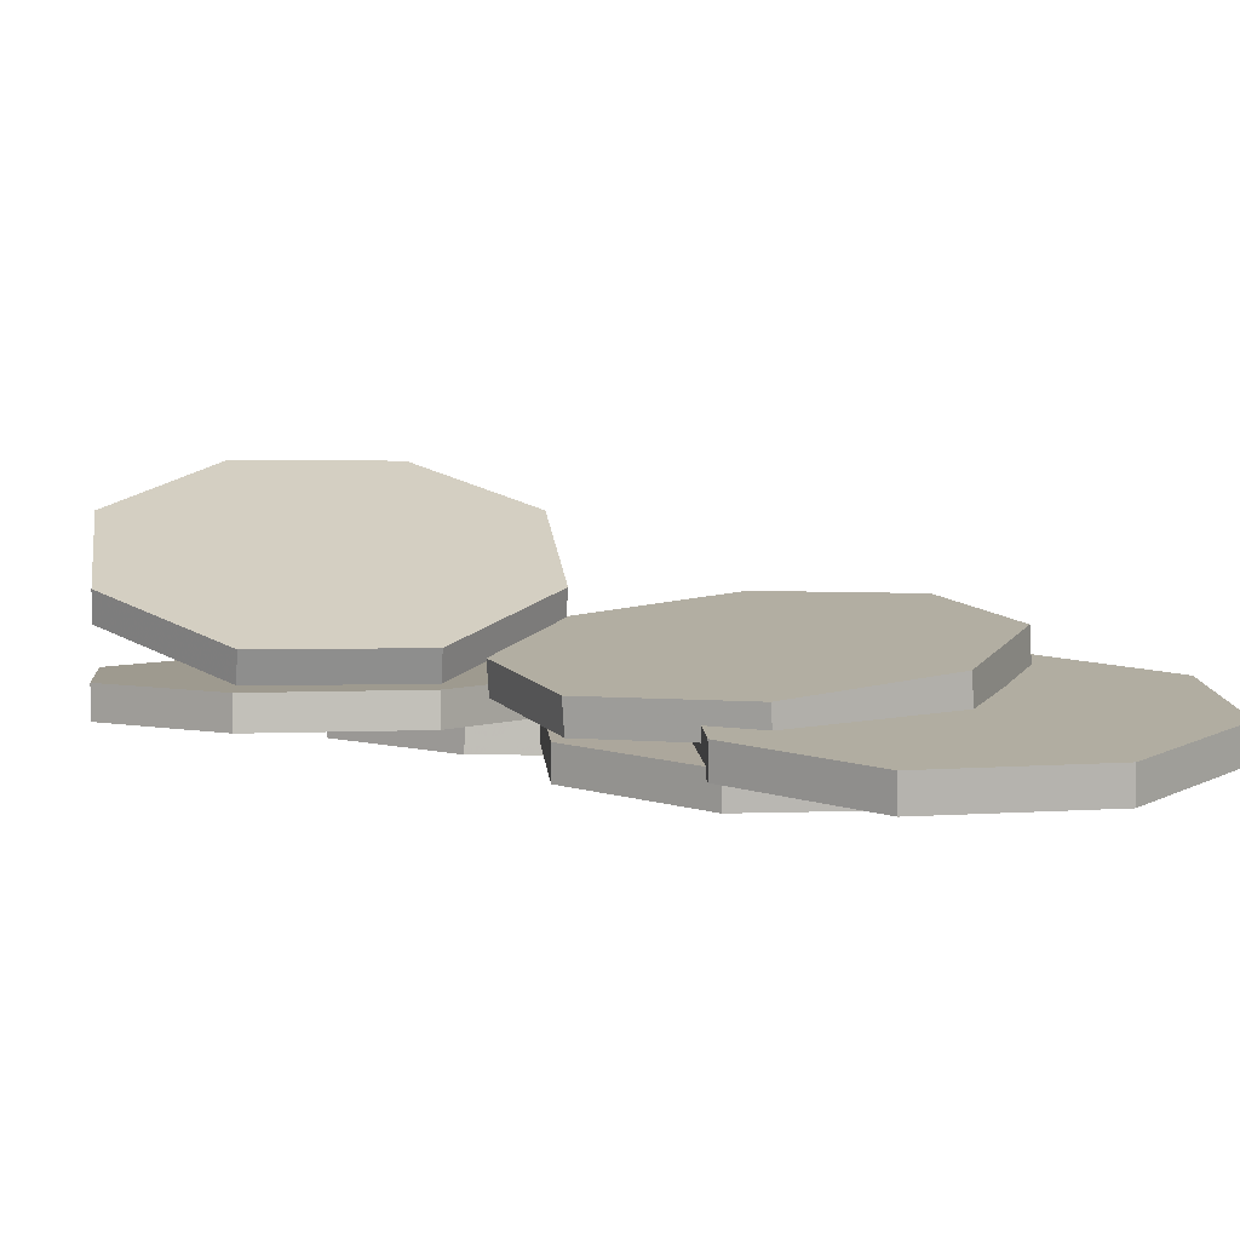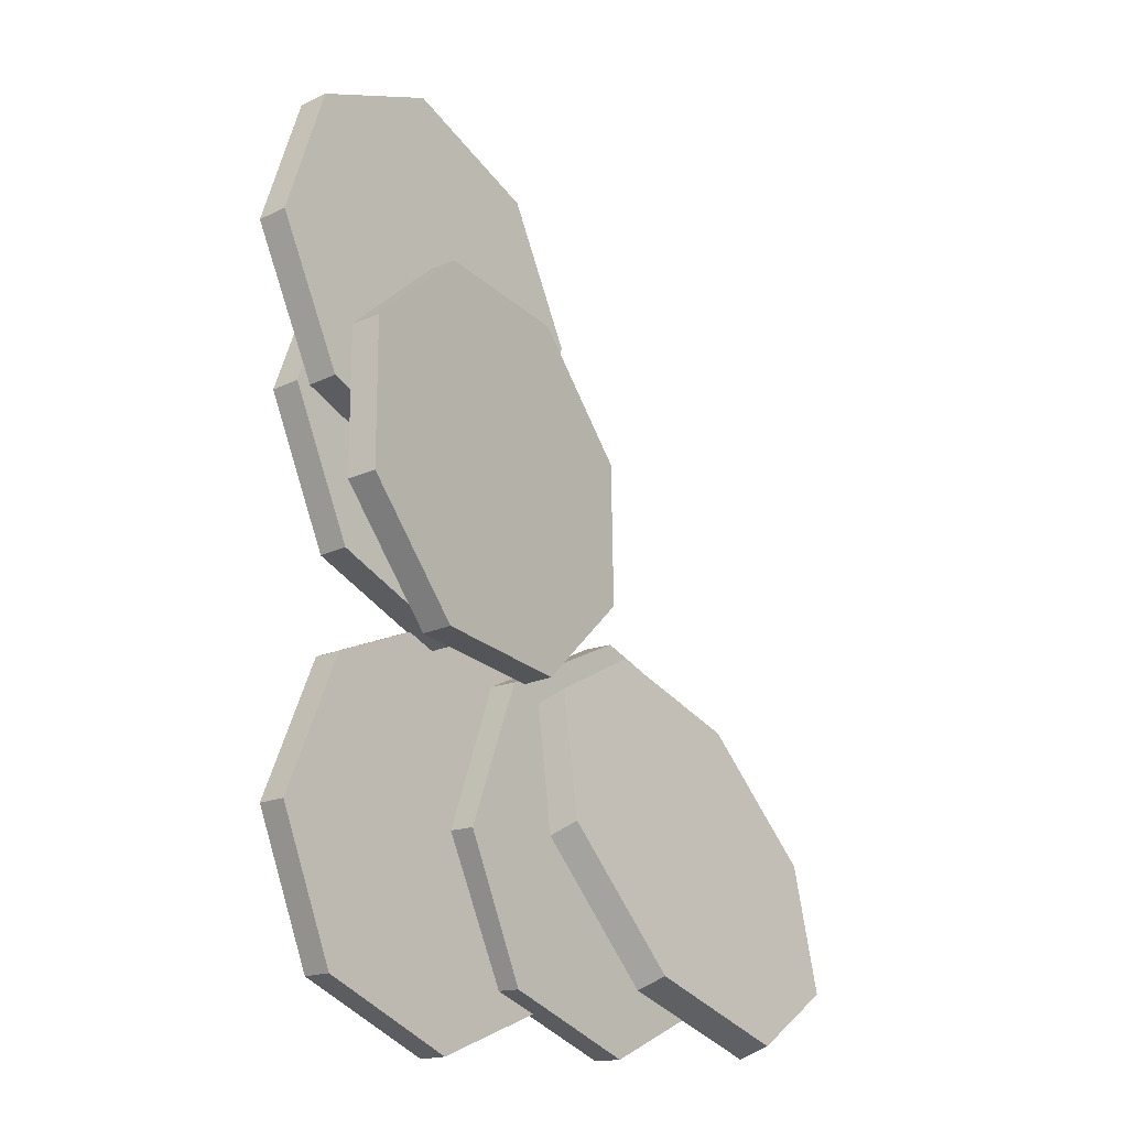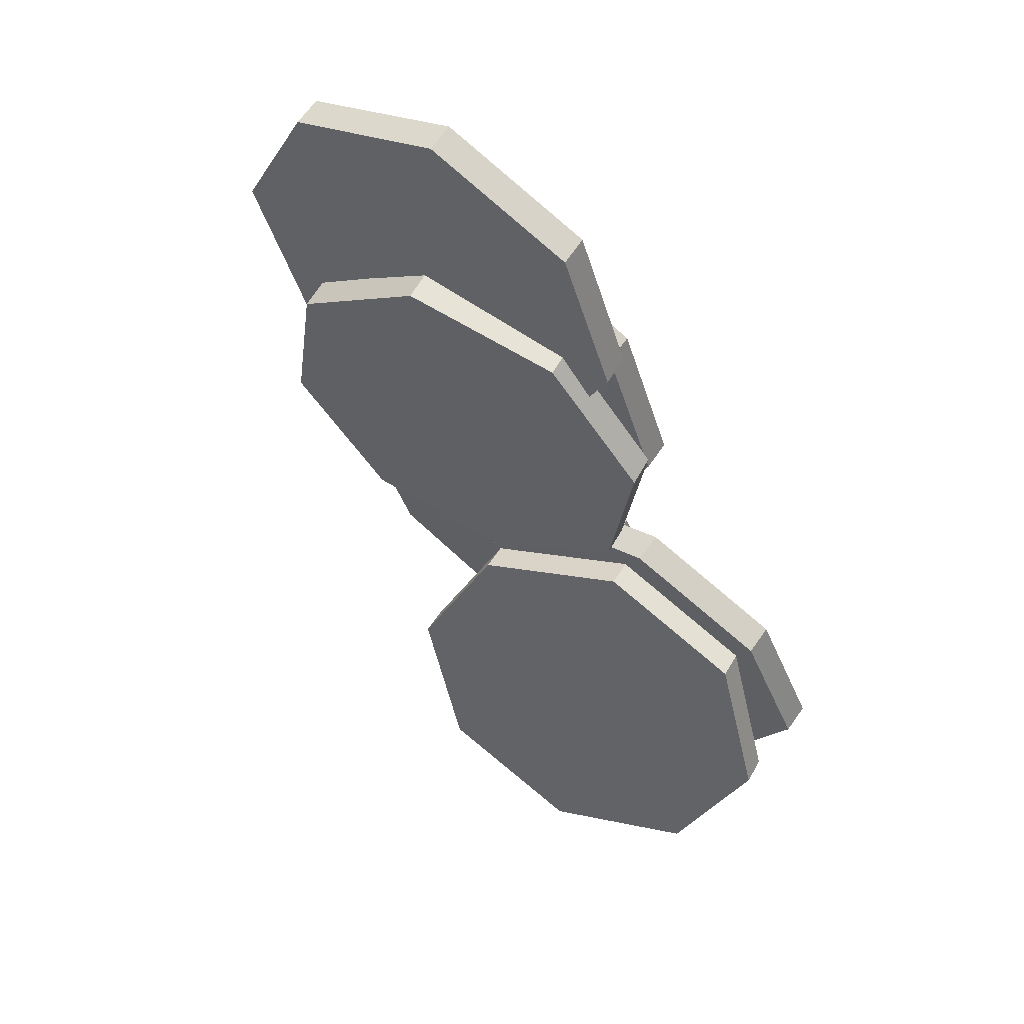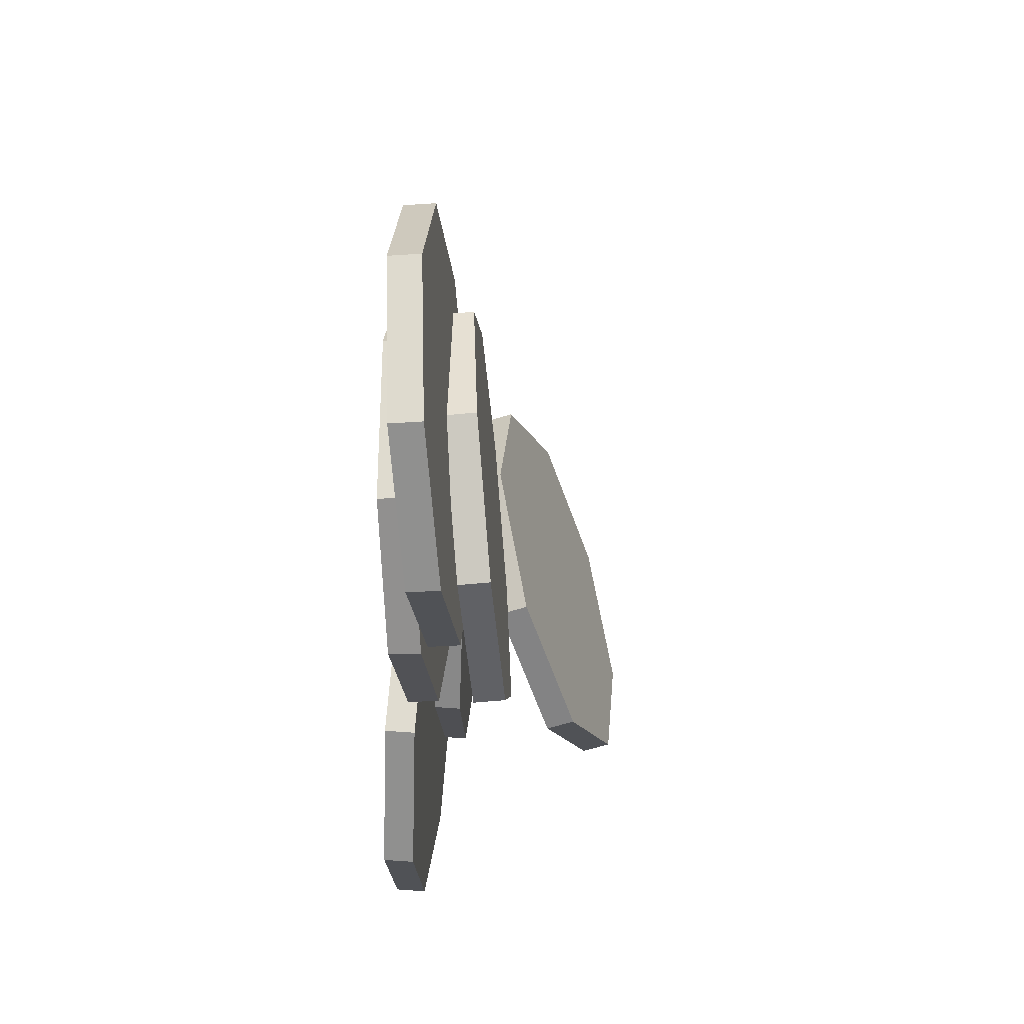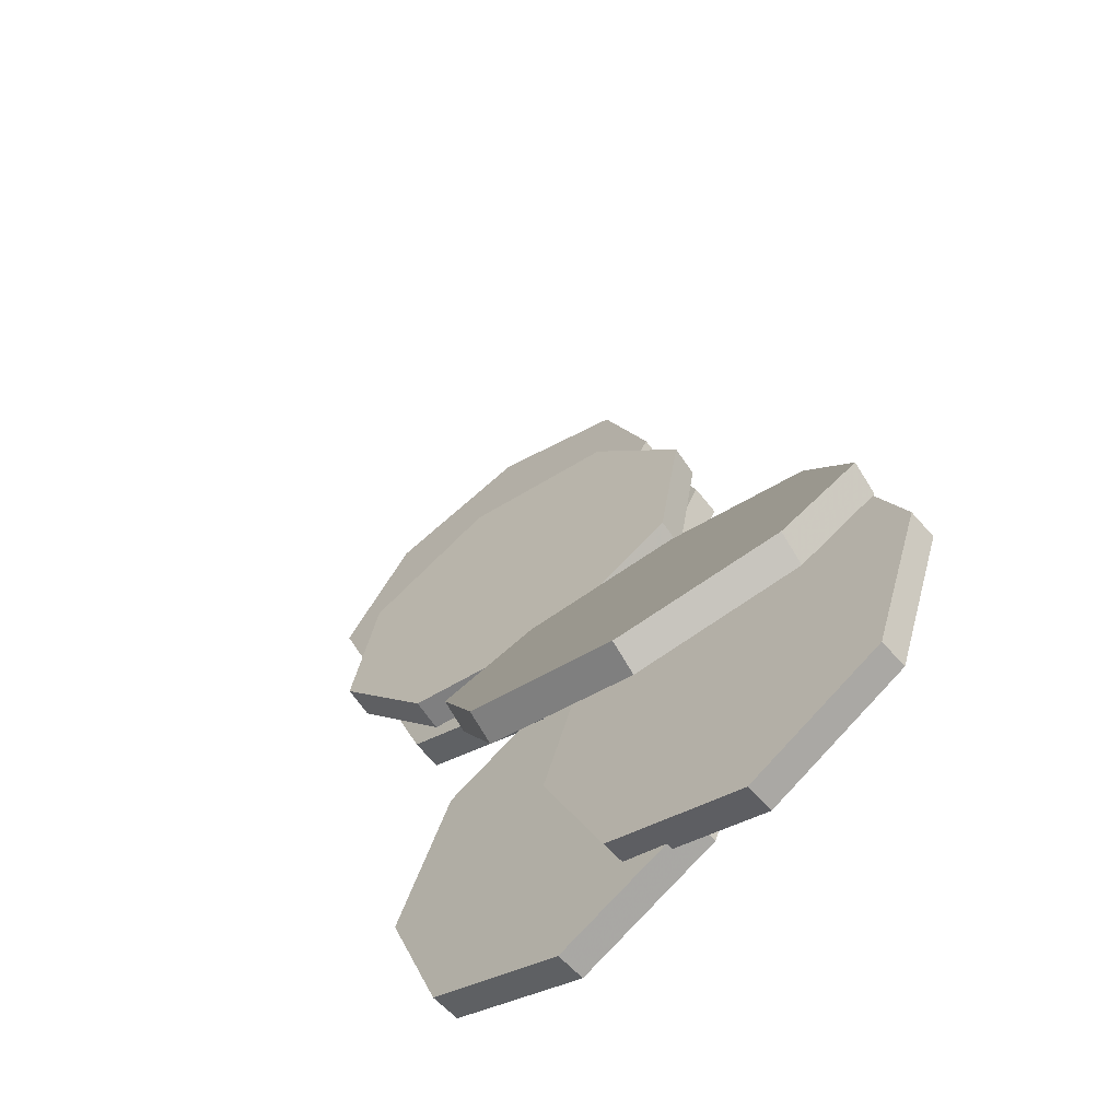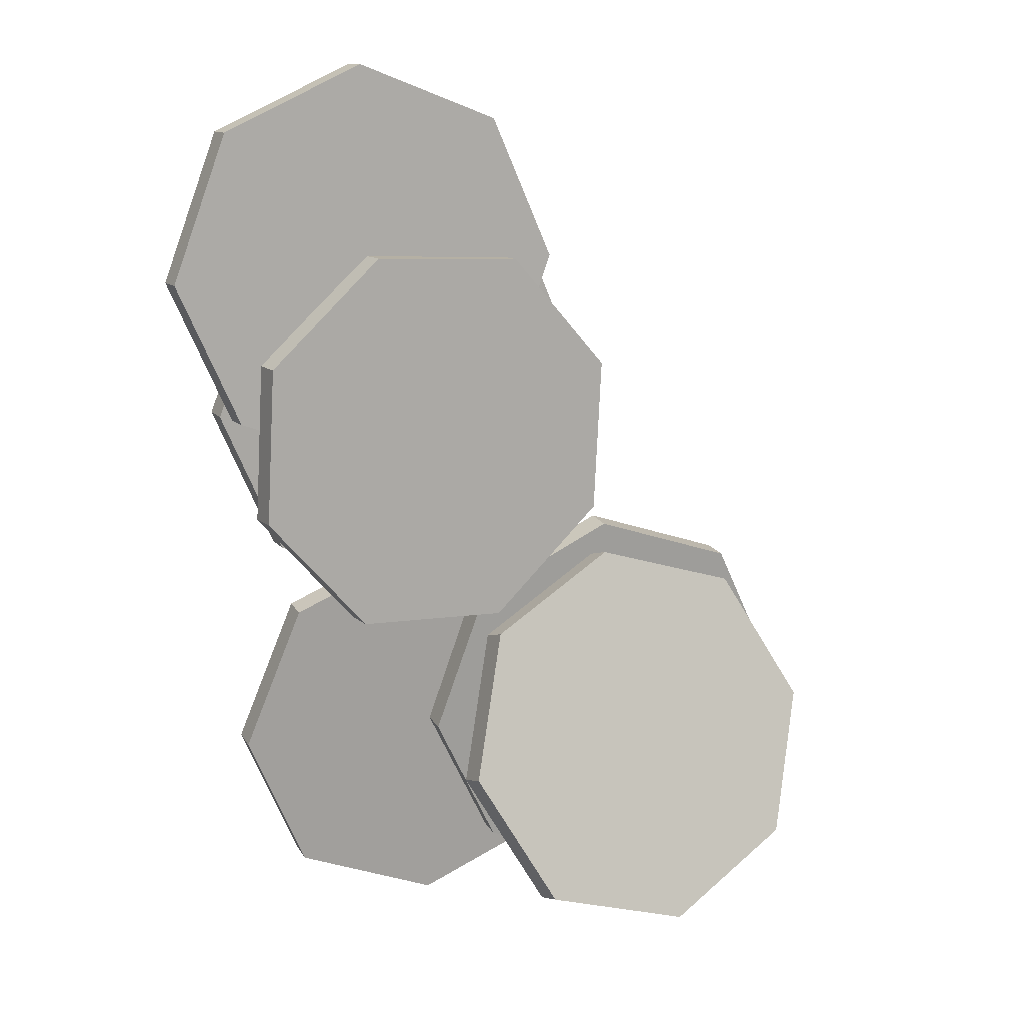
<metadata>
{"format":"obj","ext":"obj","renderer":"f3d","projection":"perspective","resolution":1024,"background":"white","views":[{"elev":4.2,"azim":152.5,"up":"+Z"},{"elev":-16.8,"azim":-49.1,"up":"+Y"},{"elev":64.1,"azim":35.3,"up":"+Y"},{"elev":47.0,"azim":-85.7,"up":"+Y"},{"elev":-60.3,"azim":40.8,"up":"+Y"},{"elev":18.0,"azim":-21.9,"up":"+Y"}]}
</metadata>
<code>
v -0.1592 10.88 -1.43
v -0.1312 10.97 -1.195
v 1.054 10.47 -1.423
v 1.082 10.56 -1.188
v 1.638 9.379 -1.091
v 1.666 9.465 -0.8563
v 1.251 8.248 -0.6289
v 1.279 8.334 -0.3942
v 0.1191 7.74 -0.3072
v 0.147 7.826 -0.07251
v -1.094 8.153 -0.3143
v -1.066 8.239 -0.07965
v -1.678 9.244 -0.6461
v -1.65 9.33 -0.4115
v -1.291 10.37 -1.108
v -1.263 10.46 -0.8736
f 1 2 4
f 4 6 5
f 5 6 8
f 8 10 9
f 10 12 11
f 11 12 14
f 12 10 6
f 16 2 1
f 13 14 16
f 9 11 15
f 3 1 4
f 3 4 5
f 7 5 8
f 7 8 9
f 9 10 11
f 13 11 14
f 6 4 2
f 2 16 14
f 14 12 6
f 10 8 6
f 6 2 14
f 15 16 1
f 15 13 16
f 15 1 7
f 3 5 7
f 7 9 15
f 11 13 15
f 1 3 7
v -0.9643 13.64 -1.581
v -0.9358 13.66 -1.331
v -0.1471 12.65 -1.595
v -0.1186 12.67 -1.346
v -0.2596 11.38 -1.48
v -0.2311 11.4 -1.23
v -1.236 10.57 -1.303
v -1.207 10.59 -1.053
v -2.504 10.69 -1.167
v -2.475 10.71 -0.9183
v -3.321 11.68 -1.153
v -3.293 11.7 -0.9042
v -3.209 12.95 -1.269
v -3.18 12.97 -1.019
v -2.232 13.76 -1.446
v -2.204 13.78 -1.196
f 18 20 19
f 20 22 21
f 22 24 23
f 23 24 26
f 26 28 27
f 27 28 30
f 30 26 22
f 32 18 17
f 30 32 31
f 23 29 31
f 17 18 19
f 19 20 21
f 21 22 23
f 25 23 26
f 25 26 27
f 29 27 30
f 22 20 30
f 18 32 30
f 30 28 26
f 26 24 22
f 20 18 30
f 31 32 17
f 29 30 31
f 31 17 23
f 19 21 23
f 23 25 27
f 27 29 23
f 17 19 23
v -2.227 15.29 -1.814
v -2.21 15.32 -1.563
v -1.047 14.79 -1.845
v -1.031 14.82 -1.595
v -0.5621 13.61 -1.771
v -0.5459 13.63 -1.521
v -1.056 12.44 -1.635
v -1.04 12.46 -1.385
v -2.239 11.96 -1.516
v -2.223 11.98 -1.266
v -3.419 12.46 -1.484
v -3.402 12.48 -1.234
v -3.904 13.64 -1.558
v -3.887 13.66 -1.308
v -3.41 14.82 -1.694
v -3.394 14.84 -1.444
f 34 36 35
f 36 38 37
f 38 40 39
f 40 42 41
f 41 42 44
f 43 44 46
f 44 40 38
f 47 48 34
f 46 48 47
f 39 43 35
f 33 34 35
f 35 36 37
f 37 38 39
f 39 40 41
f 43 41 44
f 45 43 46
f 38 36 34
f 34 48 46
f 46 44 34
f 42 40 44
f 38 34 44
f 33 47 34
f 45 46 47
f 47 33 35
f 35 37 39
f 39 41 43
f 43 45 47
f 47 35 43
v -1.826 14.12 -1.938
v -1.818 14.13 -1.687
v -0.6484 13.61 -1.948
v -0.6396 13.63 -1.697
v -0.1706 12.42 -1.89
v -0.1617 12.44 -1.639
v -0.6728 11.25 -1.799
v -0.6639 11.27 -1.548
v -1.861 10.77 -1.727
v -1.852 10.79 -1.477
v -3.039 11.28 -1.718
v -3.03 11.29 -1.467
v -3.517 12.47 -1.775
v -3.508 12.48 -1.524
v -3.015 13.64 -1.866
v -3.006 13.66 -1.615
f 50 52 51
f 52 54 53
f 53 54 56
f 55 56 58
f 57 58 60
f 60 62 61
f 60 58 54
f 63 64 50
f 62 64 63
f 57 59 63
f 49 50 51
f 51 52 53
f 55 53 56
f 57 55 58
f 59 57 60
f 59 60 61
f 54 52 60
f 50 64 62
f 62 60 50
f 58 56 54
f 52 50 60
f 49 63 50
f 61 62 63
f 63 49 51
f 51 53 63
f 55 57 63
f 59 61 63
f 63 53 55
v -1.639 11.07 -1.948
v -1.643 11.07 -1.697
v -0.4615 10.56 -1.93
v -0.4647 10.56 -1.678
v 0.01499 9.372 -1.915
v 0.01176 9.374 -1.663
v -0.4891 8.194 -1.913
v -0.4923 8.196 -1.661
v -1.679 7.718 -1.924
v -1.682 7.72 -1.673
v -2.856 8.222 -1.943
v -2.86 8.224 -1.692
v -3.333 9.411 -1.958
v -3.336 9.413 -1.706
v -2.829 10.59 -1.96
v -2.832 10.59 -1.709
f 66 68 67
f 68 70 69
f 69 70 72
f 71 72 74
f 74 76 75
f 75 76 78
f 78 74 66
f 80 66 65
f 77 78 80
f 71 77 69
f 65 66 67
f 67 68 69
f 71 69 72
f 73 71 74
f 73 74 75
f 77 75 78
f 70 68 72
f 66 80 78
f 78 76 74
f 74 72 68
f 68 66 74
f 79 80 65
f 79 77 80
f 79 65 77
f 67 69 77
f 71 73 75
f 75 77 71
f 65 67 77
v -0.03273 11.15 -1.69
v -0.03291 11.15 -1.438
v 1.17 10.71 -1.693
v 1.17 10.71 -1.442
v 1.707 9.546 -1.705
v 1.707 9.544 -1.453
v 1.264 8.344 -1.718
v 1.264 8.341 -1.466
v 0.101 7.807 -1.724
v 0.1008 7.804 -1.473
v -1.102 8.25 -1.72
v -1.102 8.247 -1.469
v -1.639 9.413 -1.709
v -1.639 9.41 -1.457
v -1.196 10.62 -1.696
v -1.196 10.61 -1.444
f 81 82 84
f 83 84 86
f 85 86 88
f 88 90 89
f 89 90 92
f 91 92 94
f 92 90 82
f 96 82 81
f 93 94 96
f 89 91 95
f 83 81 84
f 85 83 86
f 87 85 88
f 87 88 89
f 91 89 92
f 93 91 94
f 86 84 82
f 82 96 94
f 94 92 82
f 90 88 86
f 86 82 90
f 95 96 81
f 95 93 96
f 95 81 83
f 83 85 87
f 87 89 95
f 91 93 95
f 95 83 87

</code>
